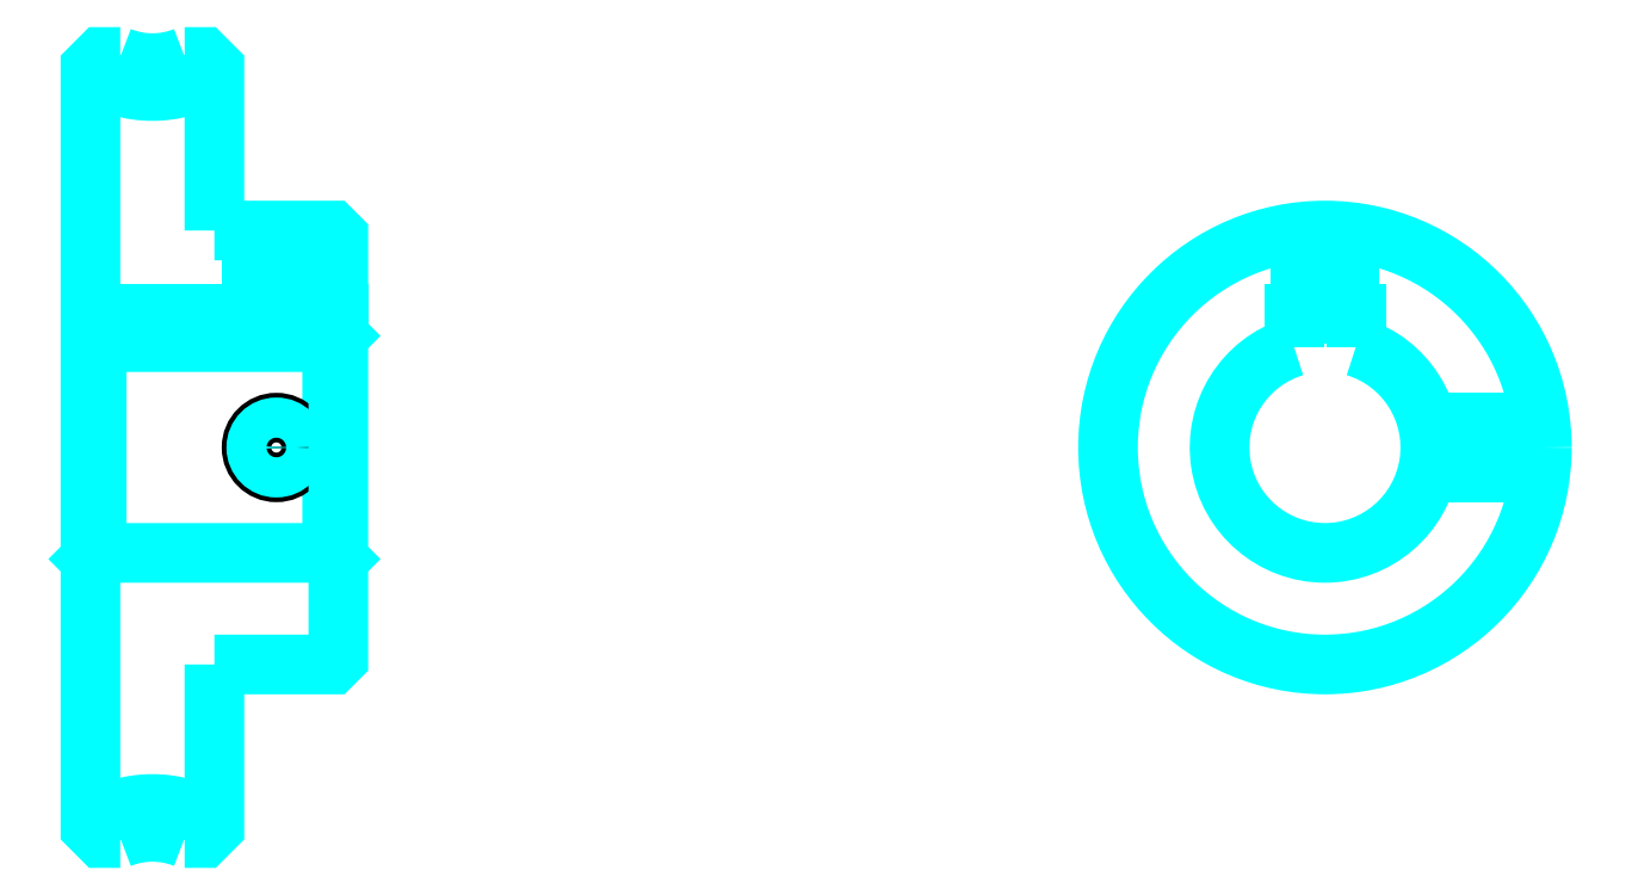
<metadata>
{"format":"dxf","ext":"dxf","renderer":"ezdxf+matplotlib","layout":"modelspace","background":"white","min_lineweight":24,"dpi":150}
</metadata>
<code>
0
SECTION
2
ENTITIES
0
ARC
8
0
10
67.98
20
111.2
30
0
40
9.25
50
237.3
51
302.7
0
ARC
8
0
10
67.98
20
35.19
30
0
40
9.25
50
57.28
51
122.7
0
ARC
8
0
10
67.98
20
111.2
30
0
40
7
50
248.2
51
291.8
0
ARC
8
0
10
67.98
20
35.19
30
0
40
7
50
68.21
51
111.8
0
LINE
8
0
10
82.98
20
82.19
30
0
11
82.48
21
81.69
31
0
0
LINE
8
0
10
82.98
20
64.19
30
0
11
82.48
21
64.69
31
0
0
LINE
8
0
10
62.98
20
64.19
30
0
11
63.48
21
64.69
31
0
0
POLYLINE
8
0
66
1
10
0
20
0
30
0
70
2
0
VERTEX
8
0
10
65.39
20
104.7
30
0
70
0
0
VERTEX
8
0
10
63.87
20
104.7
30
0
70
0
0
VERTEX
8
0
10
62.98
20
103.8
30
0
70
0
0
VERTEX
8
0
10
62.98
20
64.19
30
0
70
0
0
SEQEND
8
0
0
POLYLINE
8
0
66
1
10
0
20
0
30
0
70
2
0
VERTEX
8
0
10
62.98
20
64.19
30
0
70
0
0
VERTEX
8
0
10
62.98
20
42.57
30
0
70
0
0
VERTEX
8
0
10
63.87
20
41.69
30
0
70
0
0
VERTEX
8
0
10
65.39
20
41.69
30
0
70
0
0
SEQEND
8
0
0
POLYLINE
8
0
66
1
10
0
20
0
30
0
70
2
0
VERTEX
8
0
10
62.98
20
82.19
30
0
70
0
0
VERTEX
8
0
10
63.48
20
81.69
30
0
70
0
0
VERTEX
8
0
10
63.48
20
64.69
30
0
70
0
0
VERTEX
8
0
10
82.48
20
64.69
30
0
70
0
0
VERTEX
8
0
10
82.48
20
81.69
30
0
70
0
0
VERTEX
8
0
10
63.48
20
81.69
30
0
70
0
0
SEQEND
8
0
0
ARC
8
0
10
162.6
20
73.19
30
0
40
8.5
50
107.1
51
72.9
0
POLYLINE
8
0
66
1
10
0
20
0
30
0
70
2
0
VERTEX
8
0
10
165.1
20
81.31
30
0
70
0
0
VERTEX
8
0
10
165.1
20
83.99
30
0
70
0
0
VERTEX
8
0
10
160.1
20
83.99
30
0
70
0
0
VERTEX
8
0
10
160.1
20
81.31
30
0
70
0
0
SEQEND
8
0
0
LINE
8
0
10
62.98
20
83.99
30
0
11
82.98
21
83.99
31
0
0
POLYLINE
8
0
66
1
10
0
20
0
30
0
70
2
0
VERTEX
8
0
10
79.98
20
90.69
30
0
70
0
0
VERTEX
8
0
10
79.98
20
83.99
30
0
70
0
0
SEQEND
8
0
0
POLYLINE
8
0
66
1
10
0
20
0
30
0
70
2
0
VERTEX
8
0
10
75.98
20
90.69
30
0
70
0
0
VERTEX
8
0
10
75.98
20
83.99
30
0
70
0
0
SEQEND
8
0
0
POLYLINE
8
0
66
1
10
0
20
0
30
0
70
2
0
VERTEX
8
0
10
79.6
20
90.69
30
0
70
0
0
VERTEX
8
0
10
79.6
20
83.99
30
0
70
0
0
SEQEND
8
0
0
POLYLINE
8
0
66
1
10
0
20
0
30
0
70
2
0
VERTEX
8
0
10
76.36
20
90.69
30
0
70
0
0
VERTEX
8
0
10
76.36
20
83.99
30
0
70
0
0
SEQEND
8
0
0
POLYLINE
8
0
66
1
10
0
20
0
30
0
70
2
0
VERTEX
8
0
10
160.6
20
83.99
30
0
70
0
0
VERTEX
8
0
10
160.6
20
90.57
30
0
70
0
0
SEQEND
8
0
0
POLYLINE
8
0
66
1
10
0
20
0
30
0
70
2
0
VERTEX
8
0
10
164.6
20
83.99
30
0
70
0
0
VERTEX
8
0
10
164.6
20
90.57
30
0
70
0
0
SEQEND
8
0
0
POLYLINE
8
0
66
1
10
0
20
0
30
0
70
2
0
VERTEX
8
0
10
161
20
83.99
30
0
70
0
0
VERTEX
8
0
10
161
20
90.61
30
0
70
0
0
SEQEND
8
0
0
POLYLINE
8
0
66
1
10
0
20
0
30
0
70
2
0
VERTEX
8
0
10
164.2
20
83.99
30
0
70
0
0
VERTEX
8
0
10
164.2
20
90.61
30
0
70
0
0
SEQEND
8
0
0
CIRCLE
8
0
10
77.98
20
73.19
30
0
40
2
0
CIRCLE
8
0
10
77.98
20
73.19
30
0
40
1.62
0
POLYLINE
8
0
66
1
10
0
20
0
30
0
70
2
0
VERTEX
8
0
10
170.8
20
75.19
30
0
70
0
0
VERTEX
8
0
10
180
20
75.19
30
0
70
0
0
SEQEND
8
0
0
POLYLINE
8
0
66
1
10
0
20
0
30
0
70
2
0
VERTEX
8
0
10
170.8
20
71.19
30
0
70
0
0
VERTEX
8
0
10
180
20
71.19
30
0
70
0
0
SEQEND
8
0
0
POLYLINE
8
0
66
1
10
0
20
0
30
0
70
2
0
VERTEX
8
0
10
170.9
20
74.81
30
0
70
0
0
VERTEX
8
0
10
180
20
74.81
30
0
70
0
0
SEQEND
8
0
0
POLYLINE
8
0
66
1
10
0
20
0
30
0
70
2
0
VERTEX
8
0
10
170.9
20
71.57
30
0
70
0
0
VERTEX
8
0
10
180
20
71.57
30
0
70
0
0
SEQEND
8
0
0
POLYLINE
8
0
66
1
10
0
20
0
30
0
70
2
0
VERTEX
8
0
10
72.98
20
90.69
30
0
70
0
0
VERTEX
8
0
10
72.98
20
103.8
30
0
70
0
0
VERTEX
8
0
10
72.1
20
104.7
30
0
70
0
0
VERTEX
8
0
10
70.58
20
104.7
30
0
70
0
0
SEQEND
8
0
0
POLYLINE
8
0
66
1
10
0
20
0
30
0
70
2
0
VERTEX
8
0
10
70.58
20
41.69
30
0
70
0
0
VERTEX
8
0
10
72.1
20
41.69
30
0
70
0
0
VERTEX
8
0
10
72.98
20
42.57
30
0
70
0
0
VERTEX
8
0
10
72.98
20
55.69
30
0
70
0
0
SEQEND
8
0
0
POLYLINE
8
0
66
1
10
0
20
0
30
0
70
2
0
VERTEX
8
0
10
72.98
20
55.69
30
0
70
0
0
VERTEX
8
0
10
82.48
20
55.69
30
0
70
0
0
VERTEX
8
0
10
82.98
20
56.19
30
0
70
0
0
VERTEX
8
0
10
82.98
20
90.19
30
0
70
0
0
VERTEX
8
0
10
82.48
20
90.69
30
0
70
0
0
VERTEX
8
0
10
72.98
20
90.69
30
0
70
0
0
SEQEND
8
0
0
CIRCLE
8
0
10
162.6
20
73.19
30
0
40
17.5
0
ENDSEC
0
EOF

</code>
